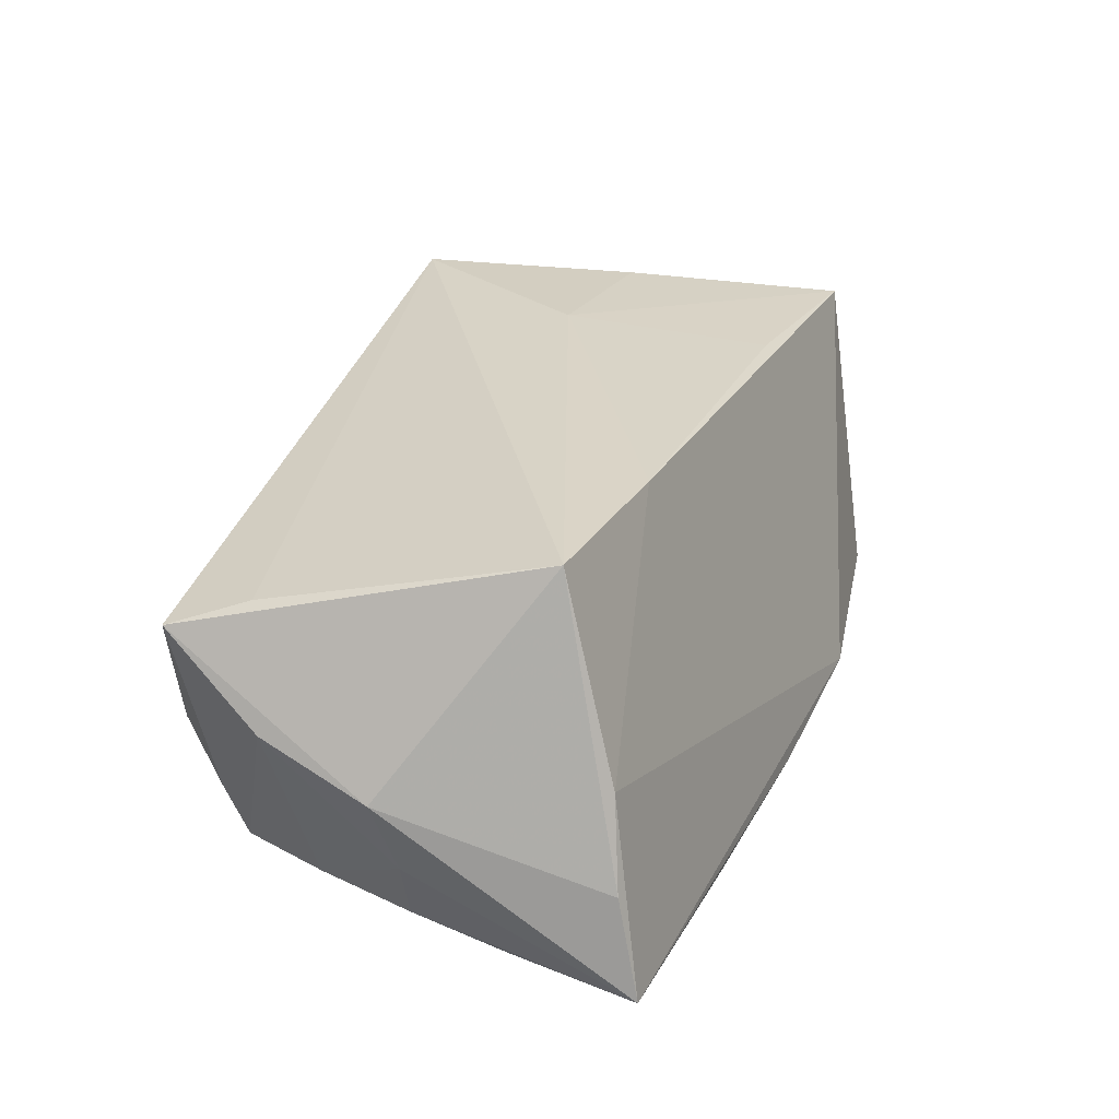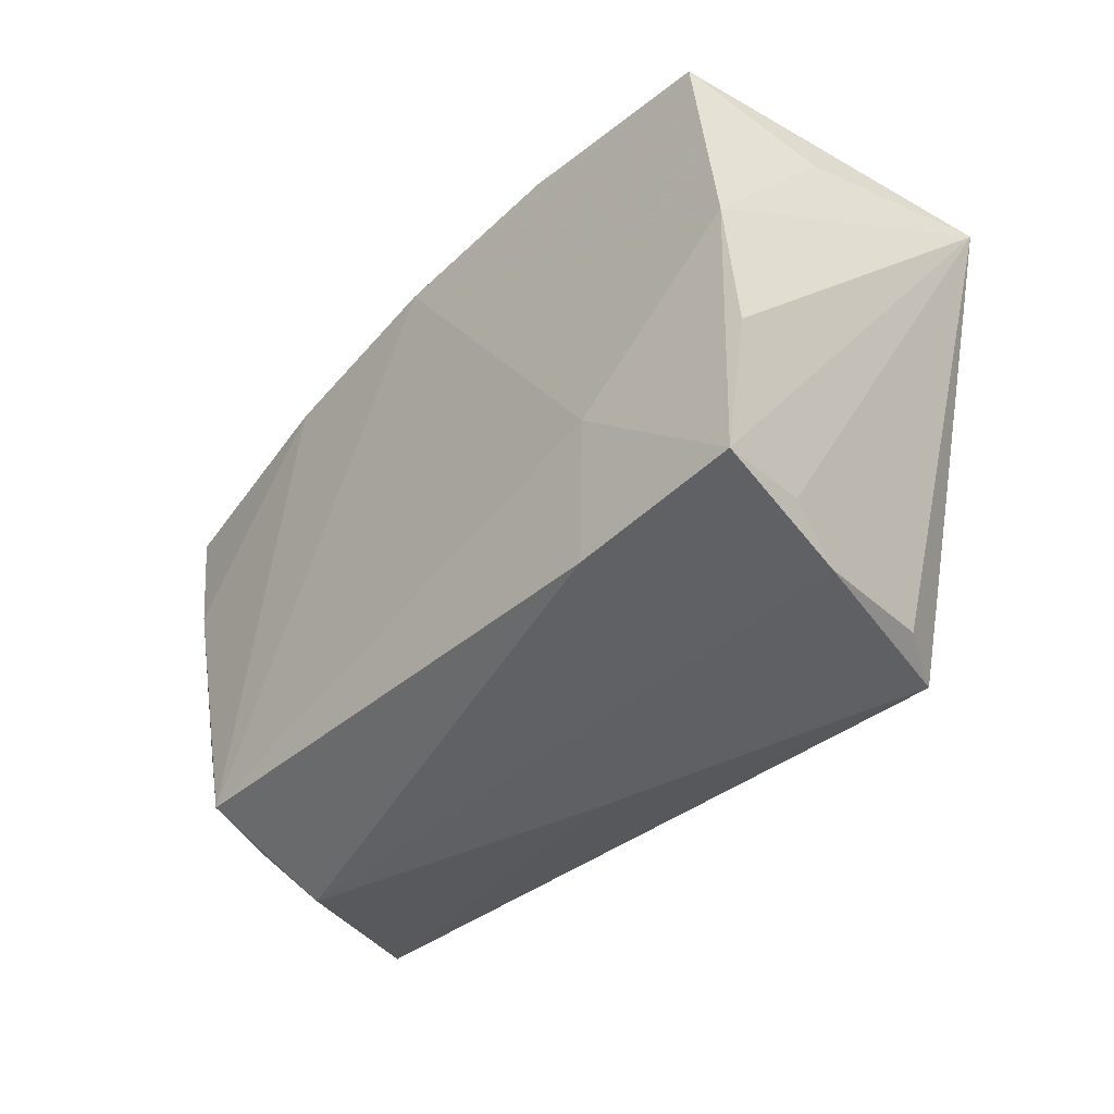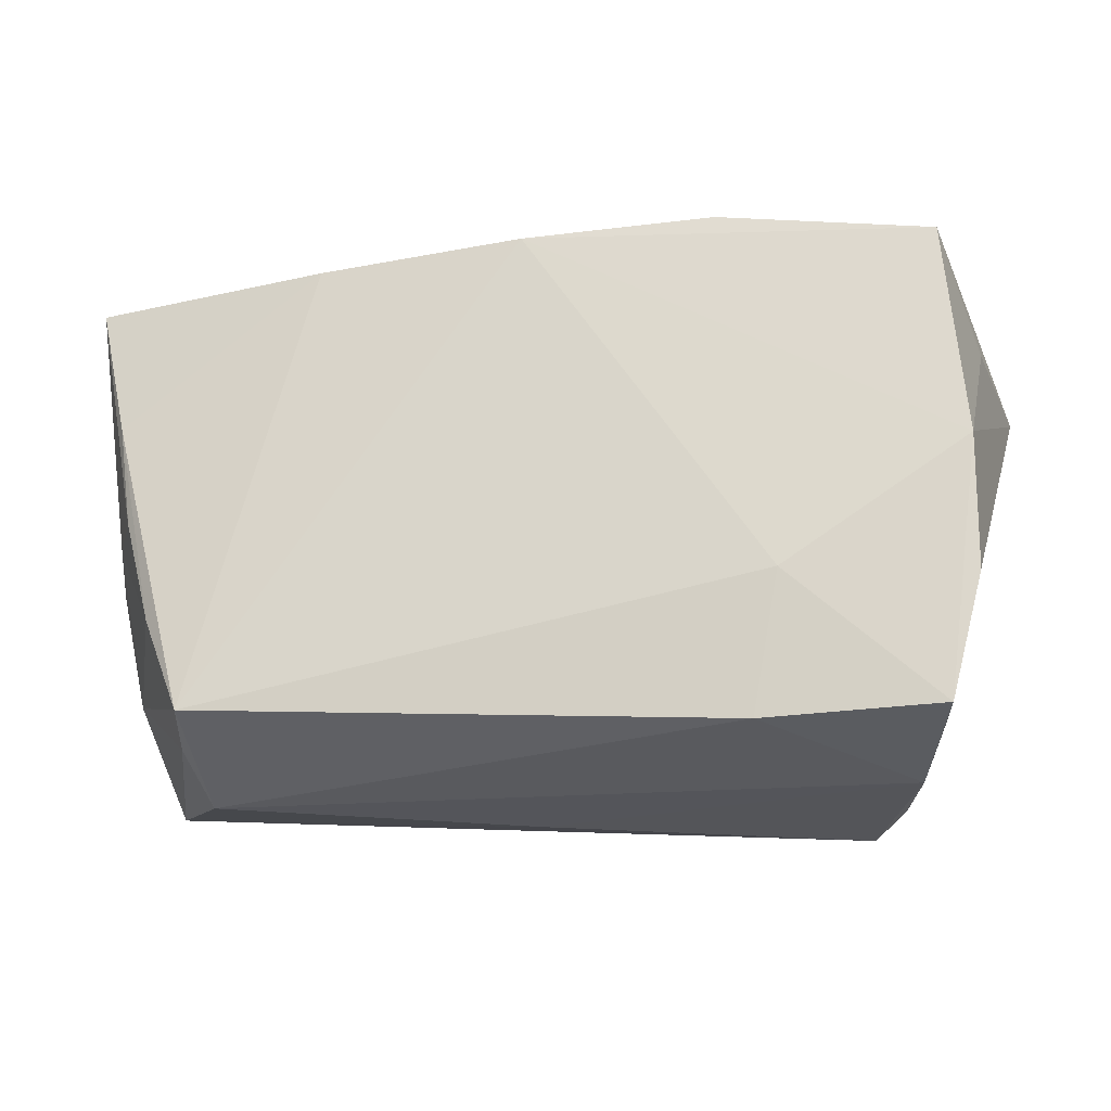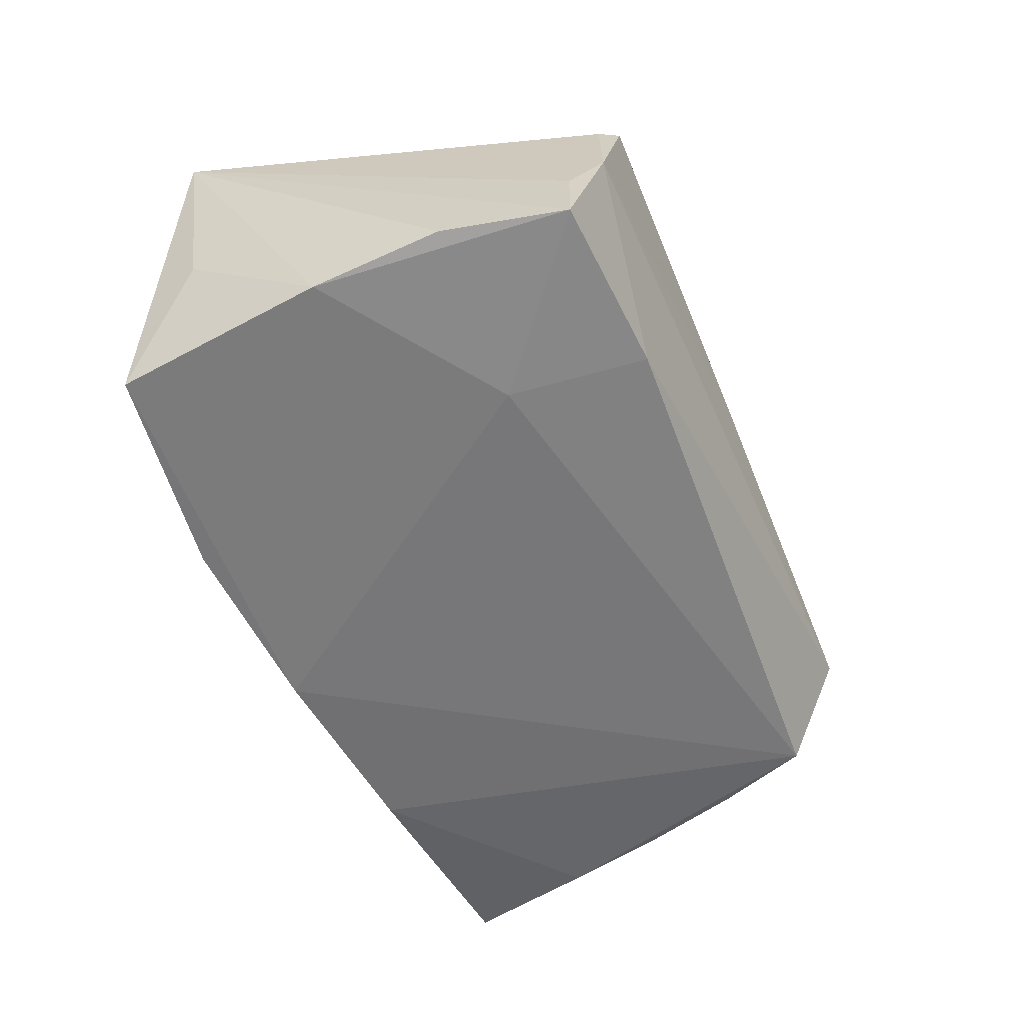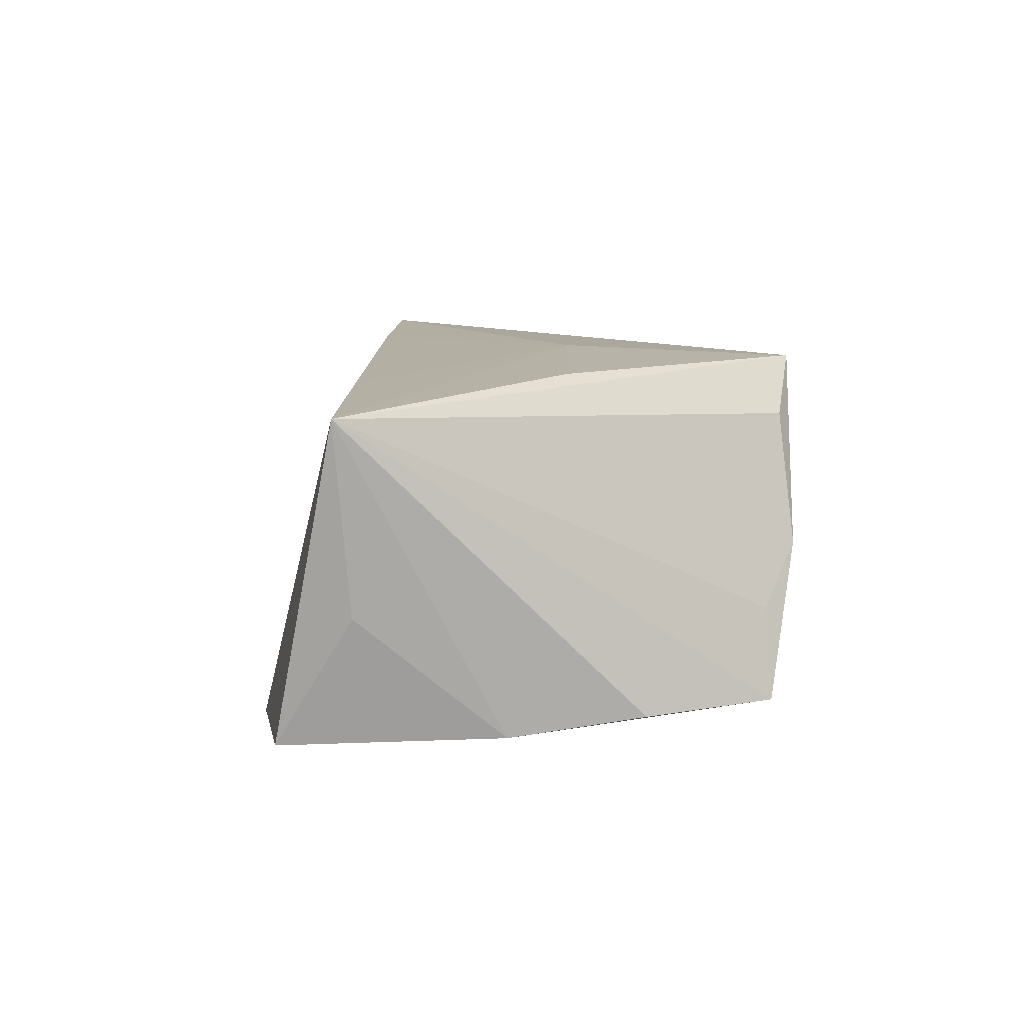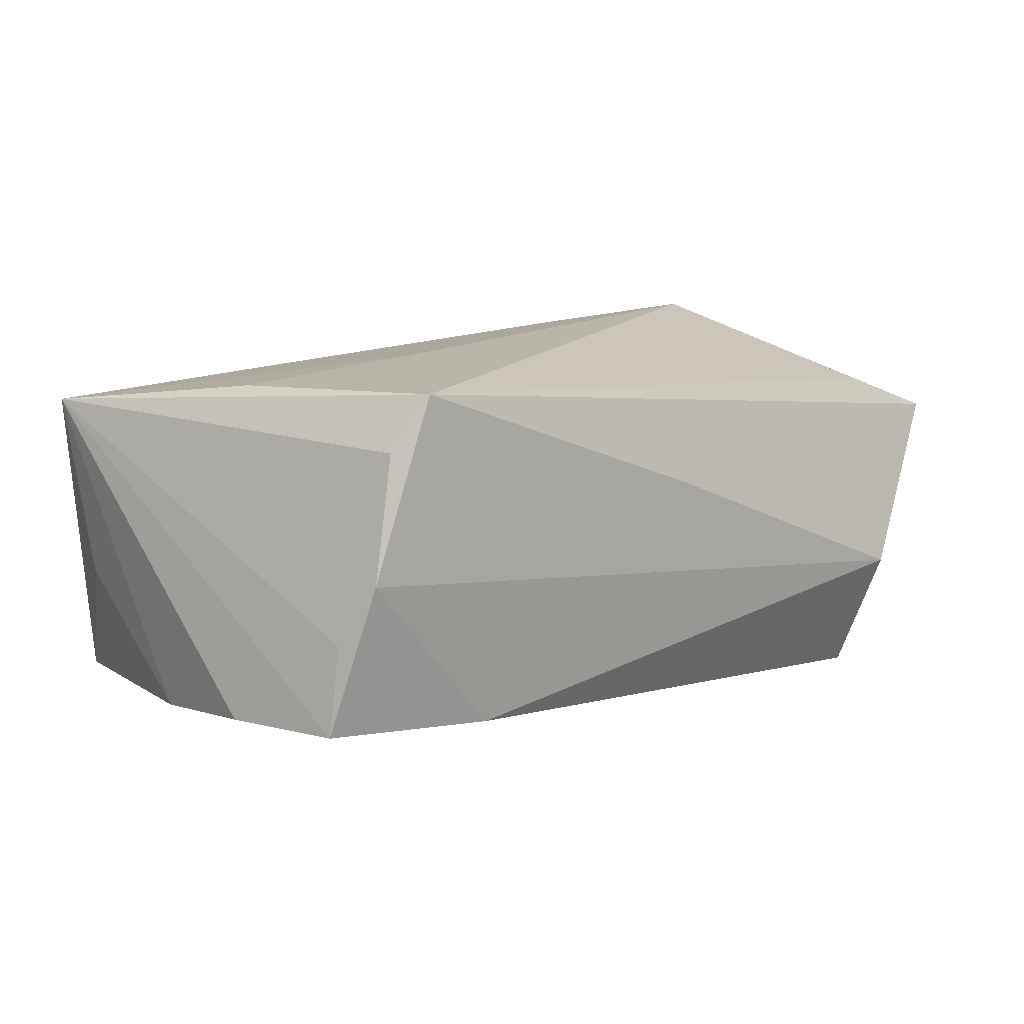
<metadata>
{"format":"obj","ext":"obj","renderer":"f3d","projection":"perspective","resolution":1024,"background":"white","views":[{"elev":28.3,"azim":110.2,"up":"+Z"},{"elev":-43.1,"azim":-127.5,"up":"+Y"},{"elev":-24.7,"azim":-166.8,"up":"+Y"},{"elev":-52.7,"azim":-65.5,"up":"+Z"},{"elev":8.5,"azim":-91.3,"up":"+Z"},{"elev":12.7,"azim":-36.6,"up":"+Z"}]}
</metadata>
<code>
v 0.04827 0.0009622 -0.02136
v 0.05312 -0.02511 0.01415
v 0.04085 -0.03078 -0.006112
v -0.03566 -0.03091 0.02486
v -0.04016 -0.02948 0.01827
v 0.04007 -0.02398 -0.02199
v 0.02005 0.01967 0.02395
v 0.04949 0.01327 -0.0229
v 0.04434 0.01823 0.02522
v 0.05606 -0.01277 0.004326
v 0.02404 0.03134 -0.02438
v -0.02638 -0.02877 -0.01683
v 0.05218 0.02736 -0.009642
v -0.04338 -0.03091 0.003227
v -0.0443 -0.003893 0.0233
v -0.04813 -0.02794 -0.01477
v -0.05292 0.003257 -0.01799
v -0.04636 -0.02735 -0.004087
v 0.003481 -0.03091 0.009776
v 0.05736 0.0006312 -0.0008614
v -0.05445 0.02083 -0.003645
v 0.04215 -0.02598 -0.01411
v -0.02933 0.01999 0.02139
v 0.04493 -0.01197 -0.02116
v -0.02131 -0.005116 0.02522
v 0.05354 0.002329 -0.01131
v -0.001321 0.0329 -0.02397
v 0.04943 -0.01582 0.01714
v 0.05348 0.03025 -0.02223
v 0.04858 0.02564 0.001249
v -0.05238 -0.01284 -0.01571
v -0.02473 0.03393 -0.0217
v -0.05086 0.03015 -0.01925
v -0.03012 -0.01178 -0.01934
v -0.05715 0.02269 0.01937
f 29 30 13
f 13 30 9
f 9 30 7
f 32 33 35
f 32 30 29
f 35 7 32
f 32 7 30
f 31 16 35
f 12 6 3
f 22 2 3
f 3 6 22
f 9 2 20
f 20 13 9
f 29 13 20
f 20 26 29
f 35 16 18
f 18 5 35
f 28 2 9
f 4 28 9
f 35 5 4
f 2 28 4
f 17 31 35
f 16 31 17
f 29 26 1
f 10 20 2
f 2 22 10
f 10 22 6
f 26 20 10
f 14 18 16
f 5 18 14
f 14 4 5
f 16 12 14
f 14 12 3
f 9 7 25
f 25 4 9
f 3 2 19
f 2 4 19
f 19 14 3
f 4 14 19
f 27 11 6
f 27 32 29
f 29 11 27
f 33 32 27
f 27 17 33
f 35 33 21
f 21 17 35
f 33 17 21
f 6 12 34
f 34 27 6
f 17 27 34
f 34 12 16
f 16 17 34
f 29 1 8
f 8 11 29
f 6 11 8
f 24 10 6
f 26 10 24
f 24 1 26
f 6 8 24
f 24 8 1
f 23 7 35
f 35 25 23
f 23 25 7
f 35 4 15
f 15 25 35
f 4 25 15

</code>
